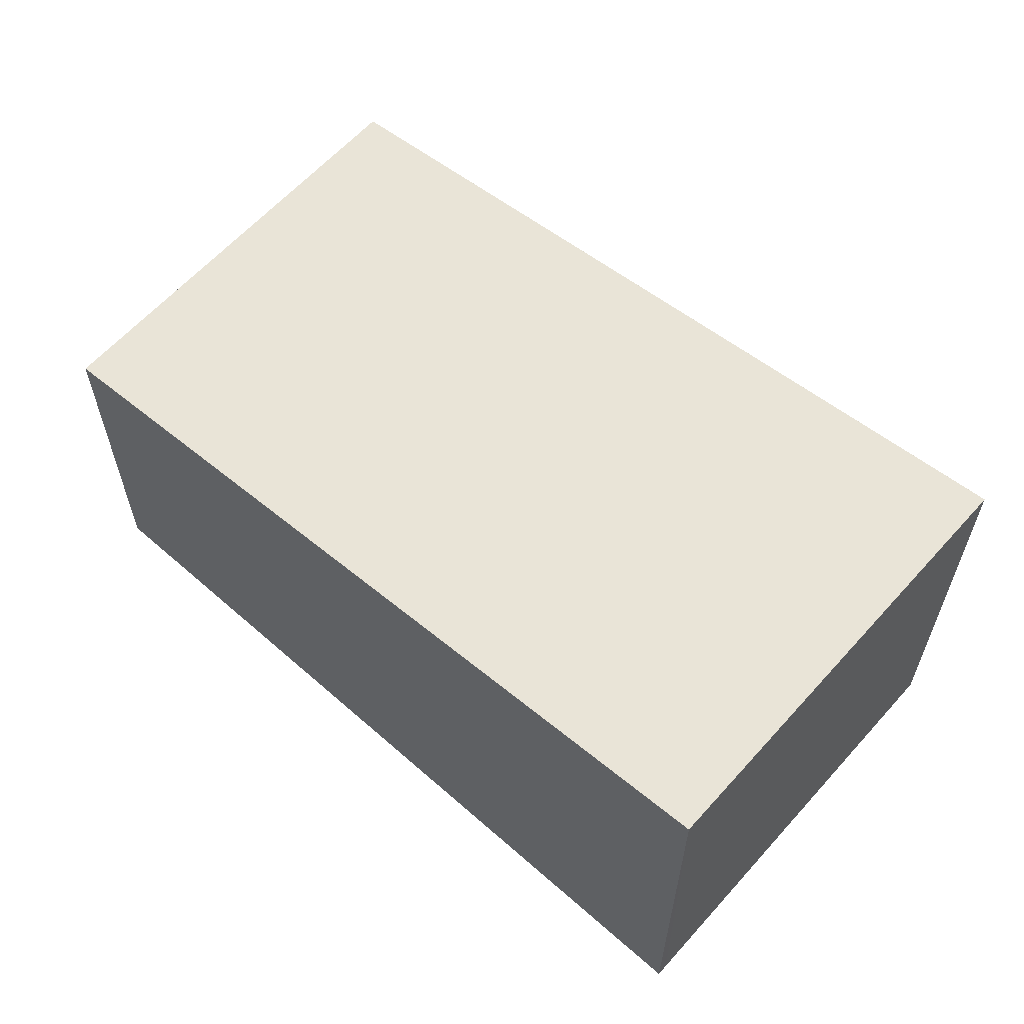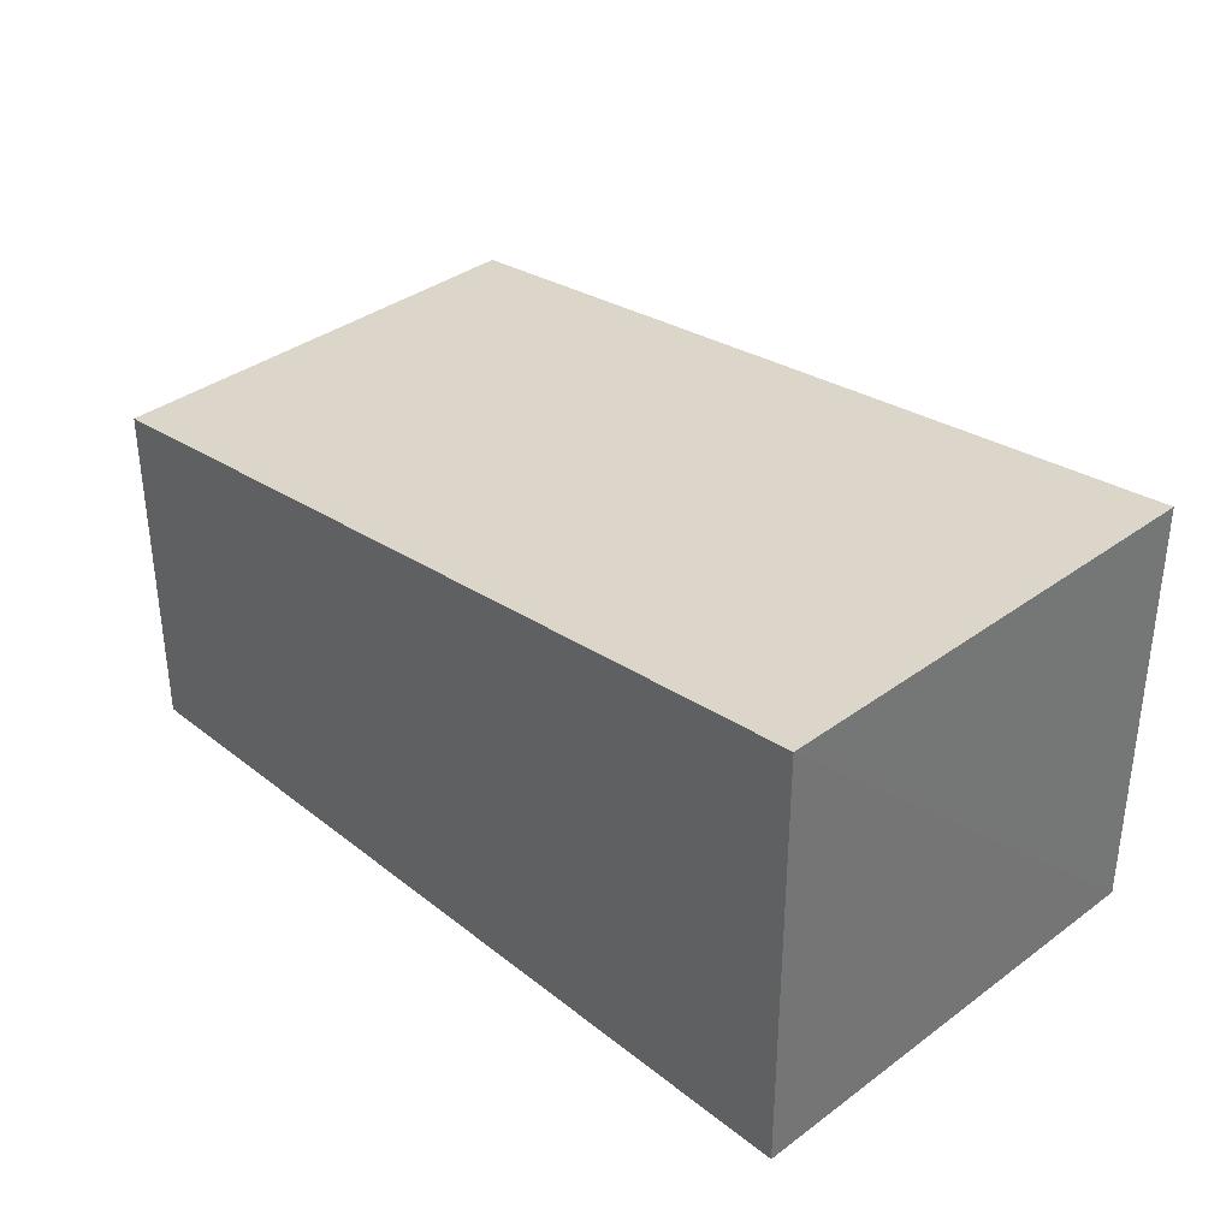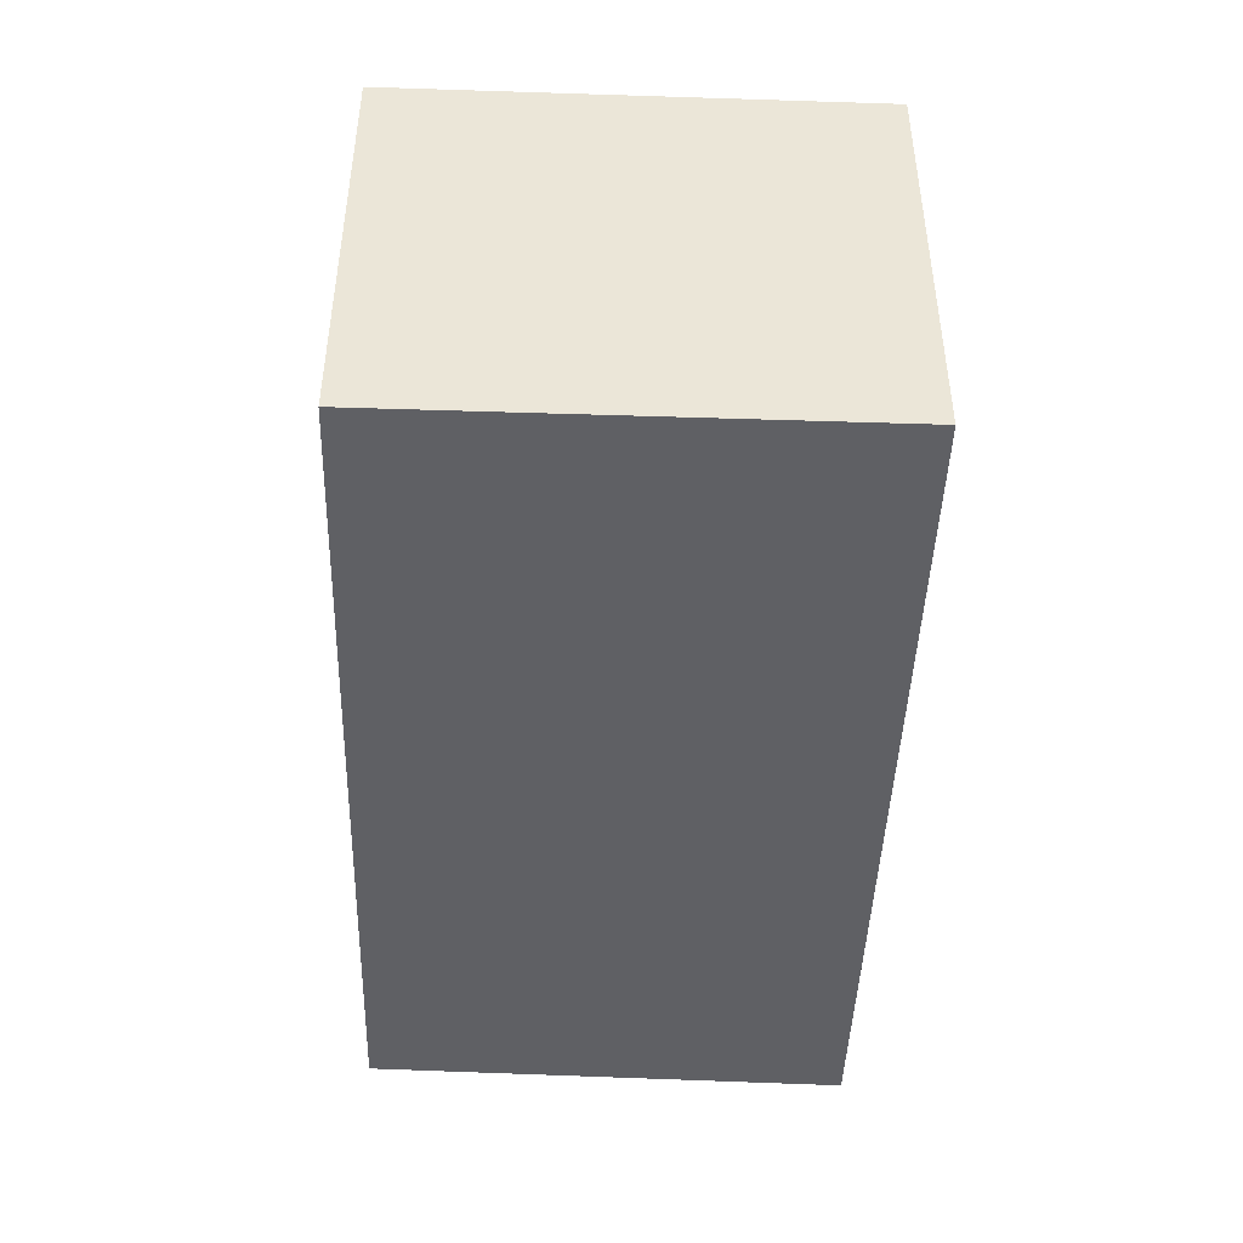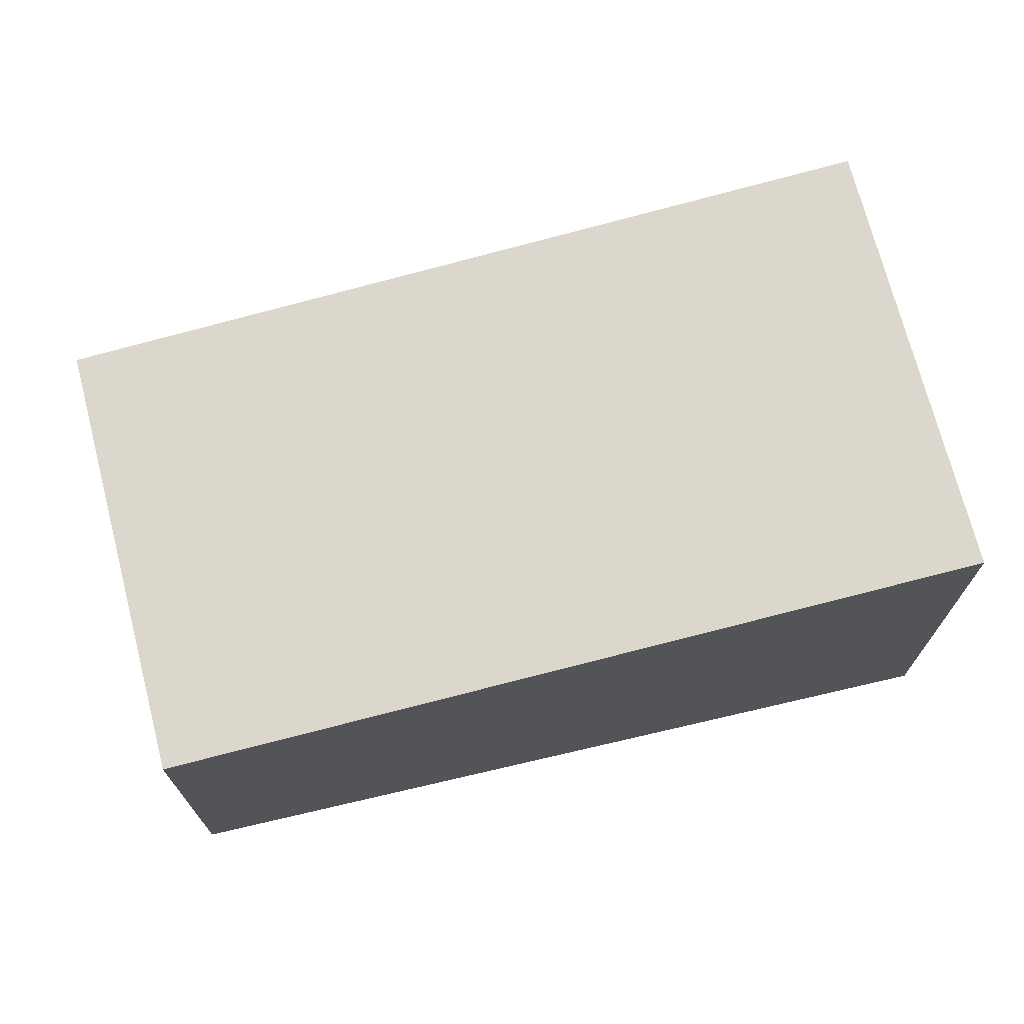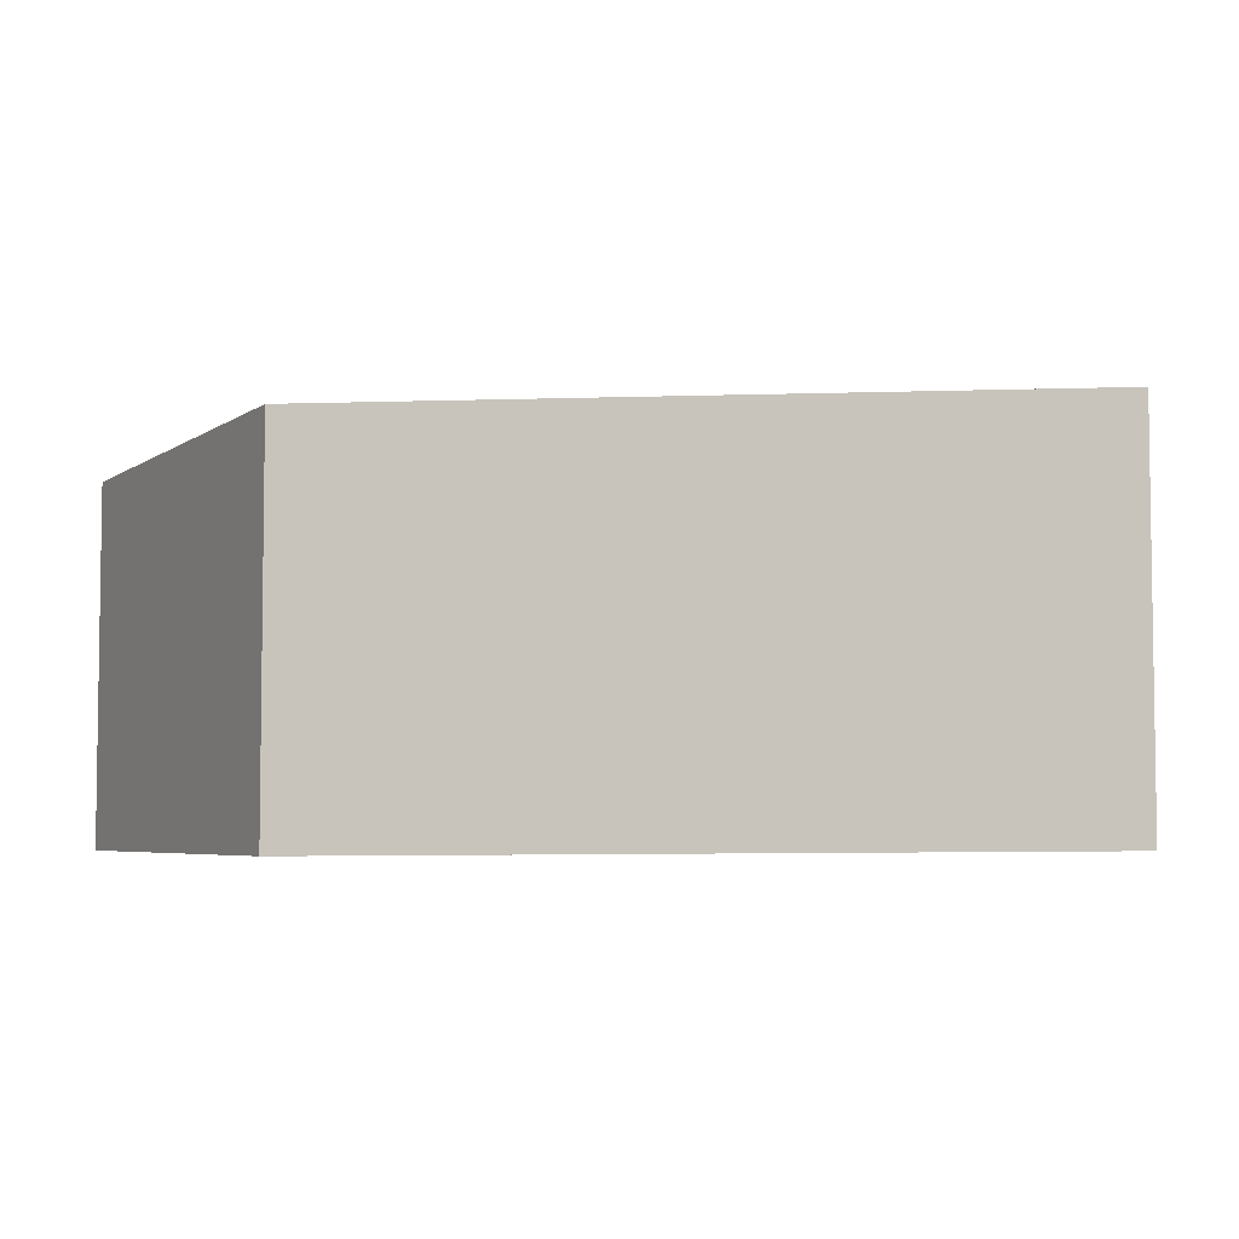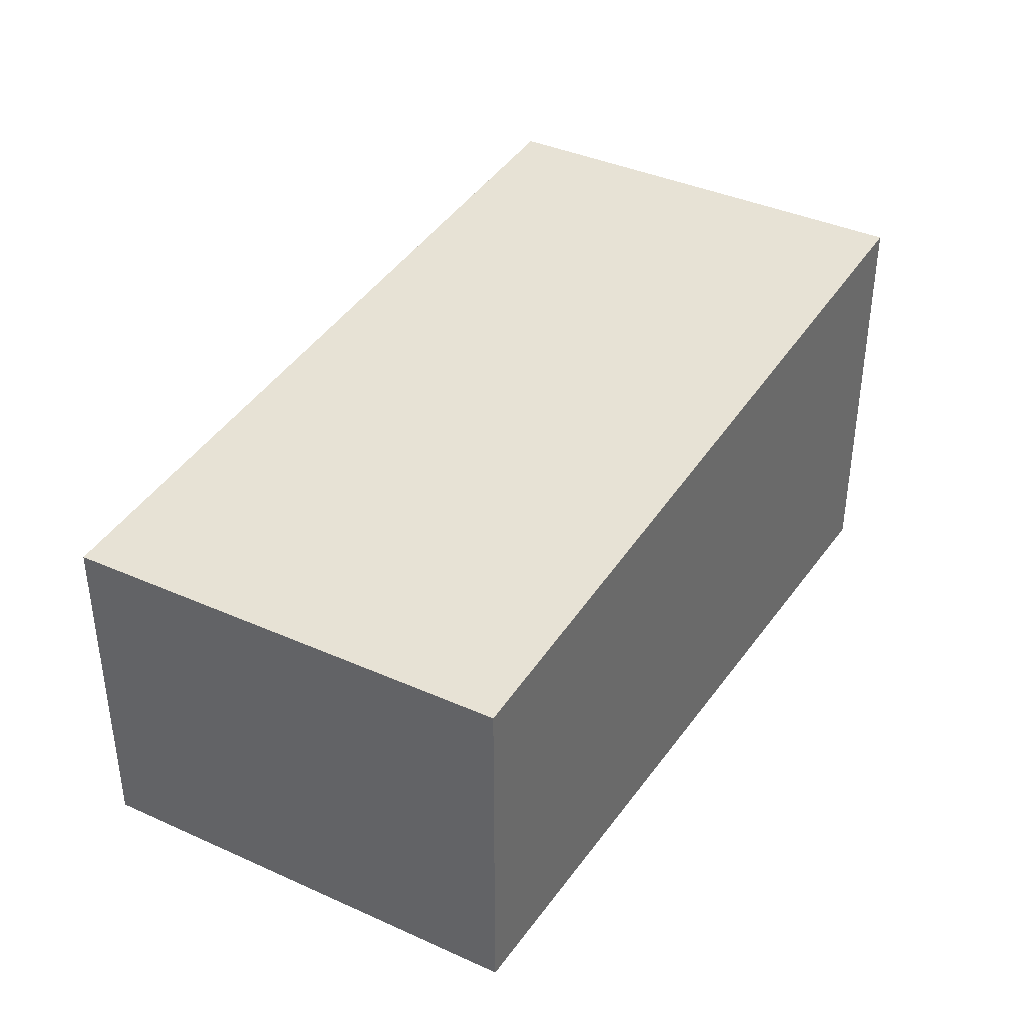
<metadata>
{"format":"obj","ext":"obj","renderer":"f3d","projection":"perspective","resolution":1024,"background":"white","views":[{"elev":59.4,"azim":48.5,"up":"+Y"},{"elev":35.2,"azim":52.6,"up":"+Y"},{"elev":-45.0,"azim":94.7,"up":"+Y"},{"elev":70.0,"azim":-6.7,"up":"+Y"},{"elev":-4.9,"azim":-19.1,"up":"+Y"},{"elev":37.4,"azim":-52.0,"up":"+Y"}]}
</metadata>
<code>
v  6.68 3.154 2.62
v  0.497 2.559 3.407
v  6.691 3.154 2.708
v  6.279 3.154 -0.733
v  0 2.551 1.562e-16
v  6.095 3.136 -0.712
v  6.279 4.488e-17 -0.733
v  0 0 0
v  6.095 4.36e-17 -0.712
v  0.497 -2.086e-16 3.407
v  6.691 -1.658e-16 2.708
v  6.68 -1.604e-16 2.62
g defaultobject
f 1 2 3
f 2 1 4
f 2 4 5
f 5 4 6
f 7 6 4
f 6 7 5
f 5 7 8
f 8 7 9
f 5 10 2
f 10 5 8
f 2 11 3
f 11 2 10
f 1 7 4
f 7 1 3
f 7 3 12
f 12 3 11
f 9 10 8
f 10 9 7
f 10 7 12
f 10 12 11

</code>
